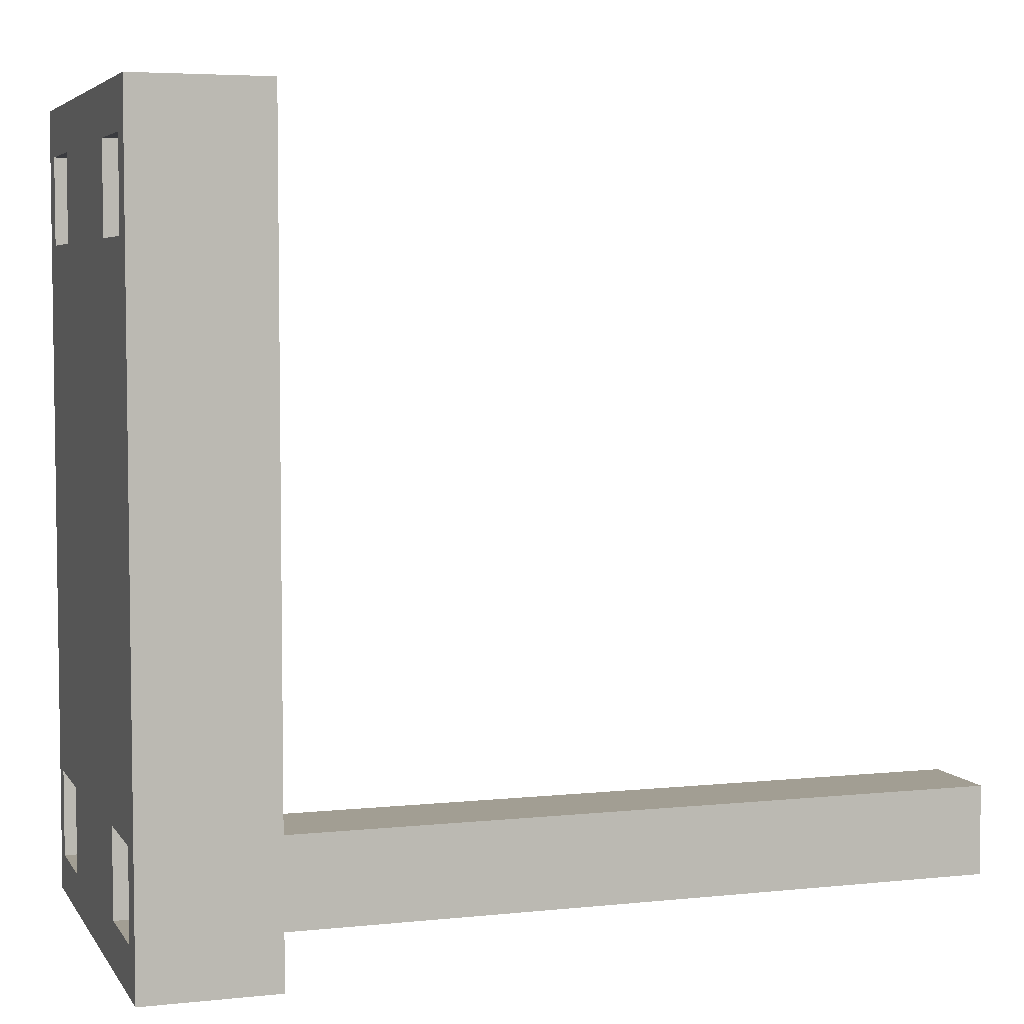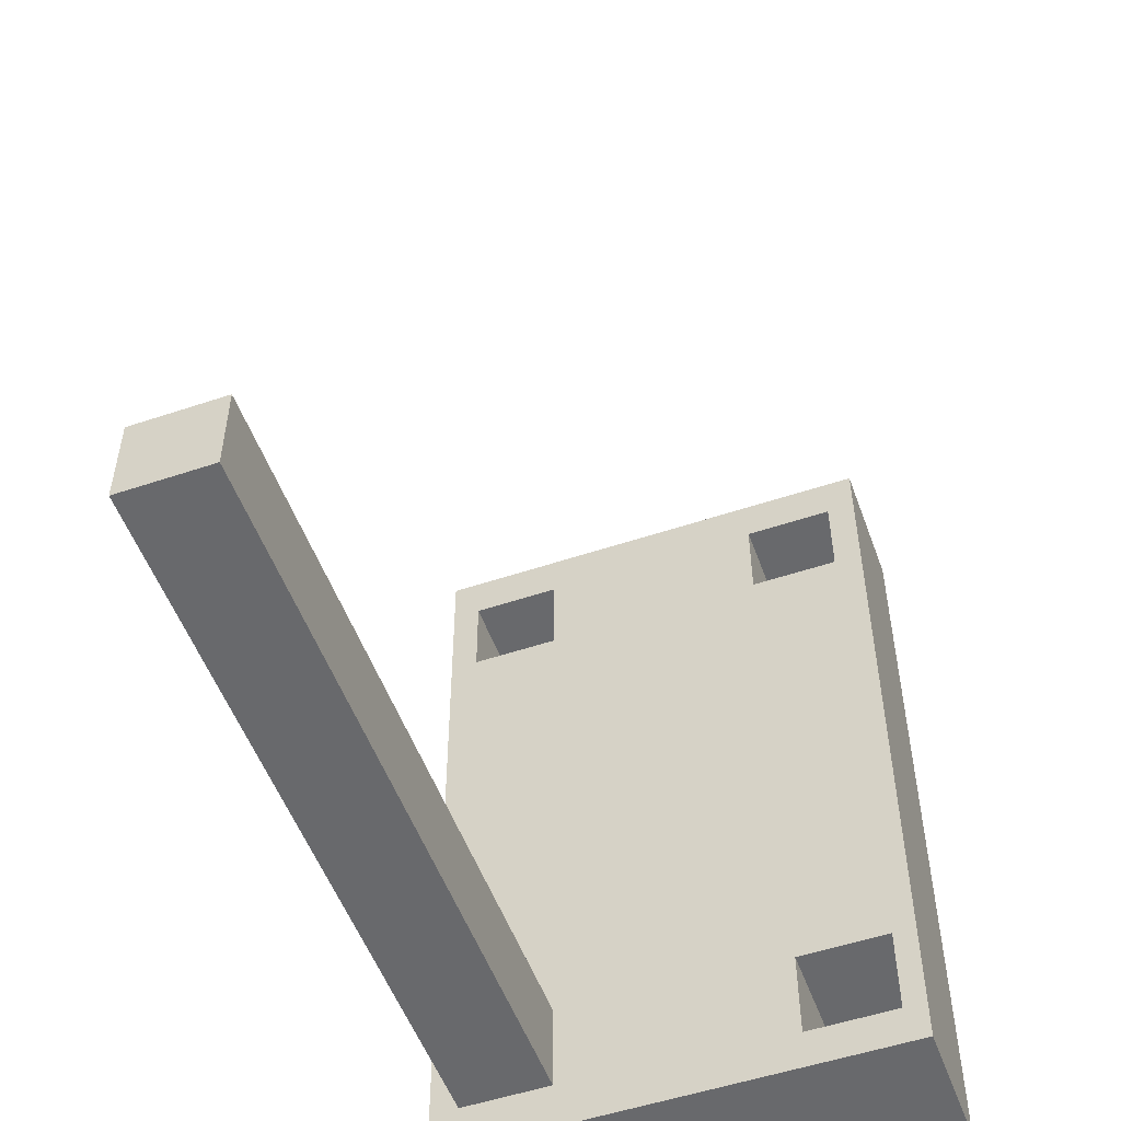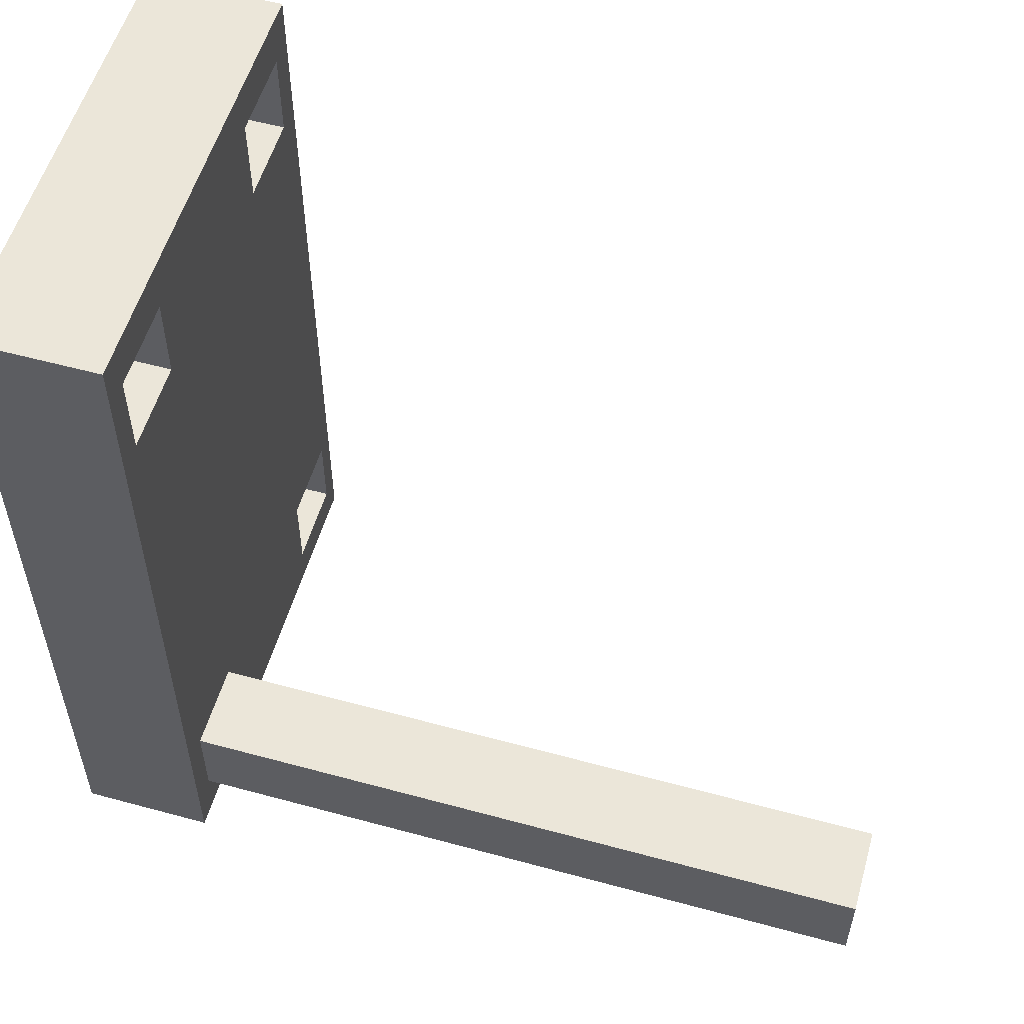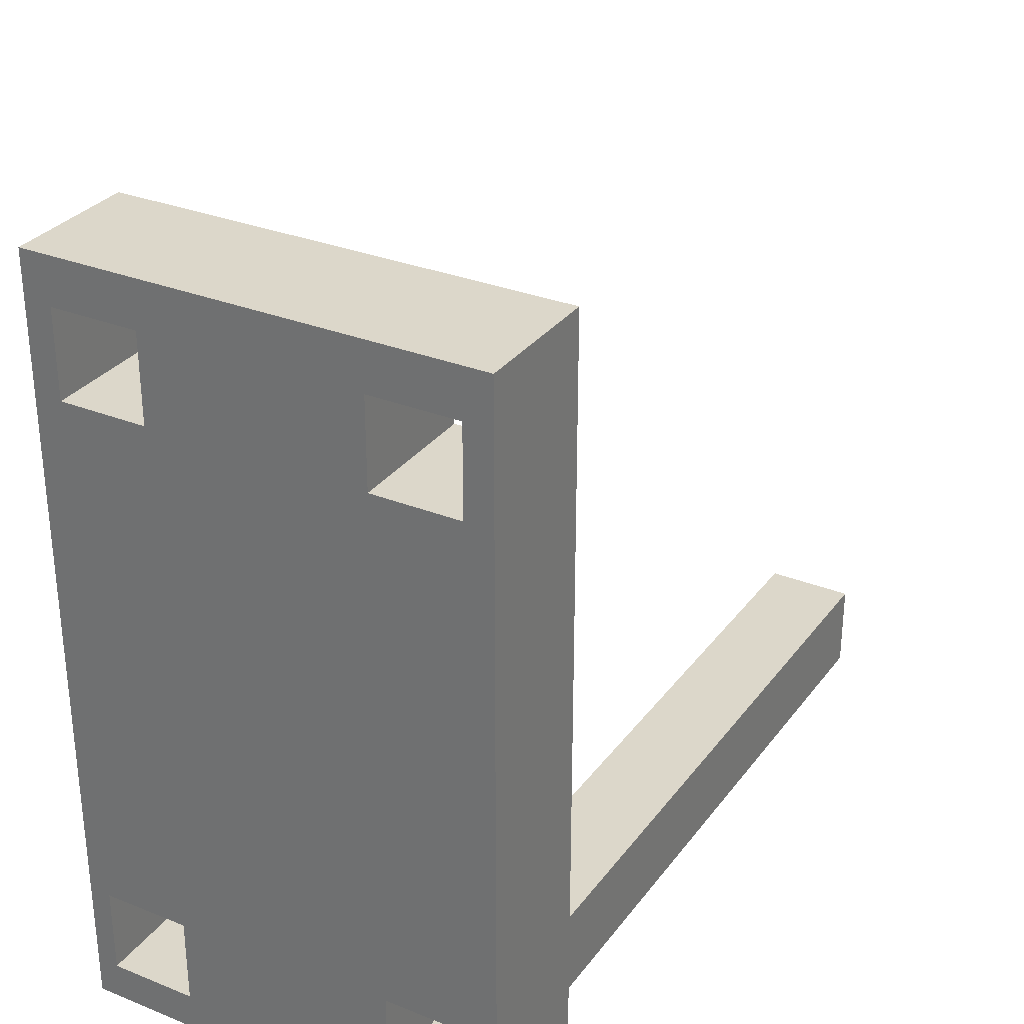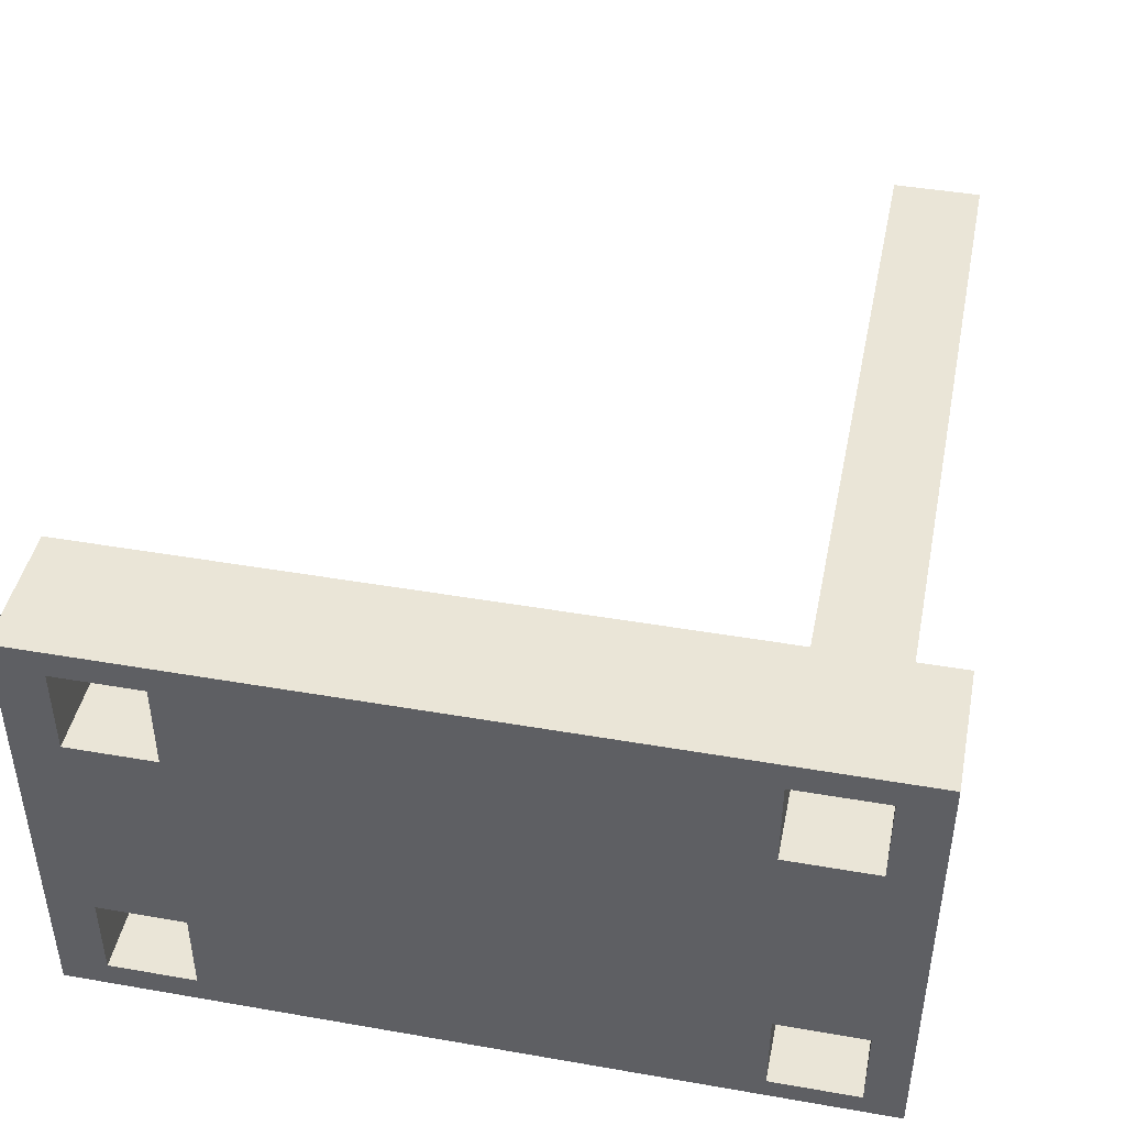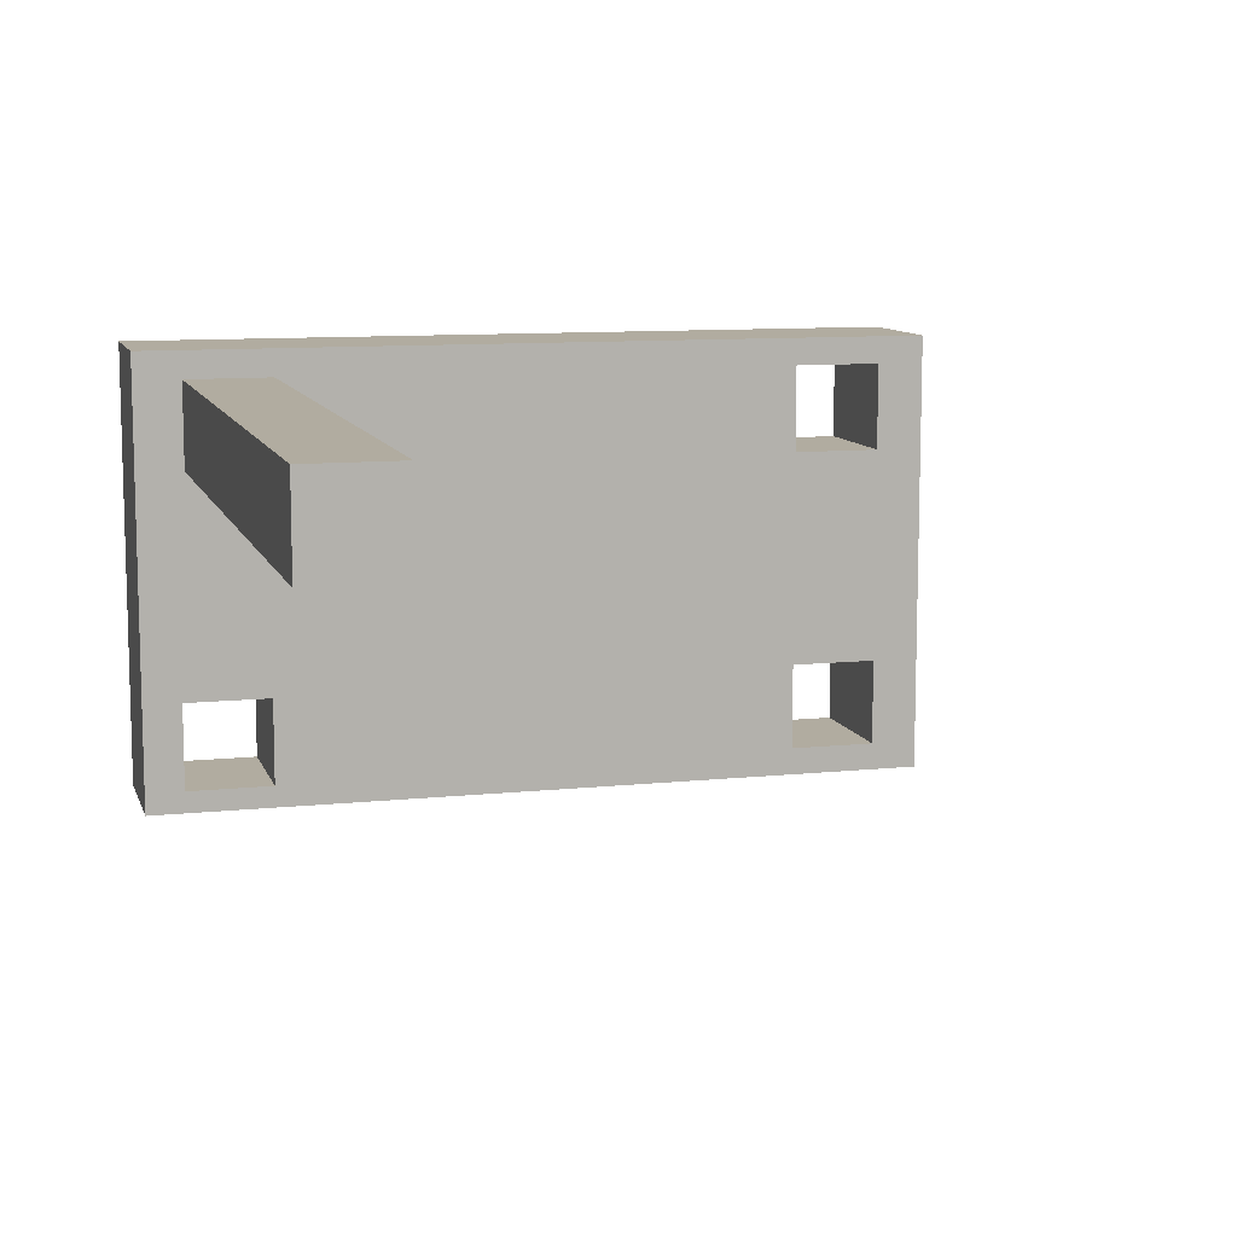
<metadata>
{"format":"obj","ext":"obj","renderer":"f3d","projection":"perspective","resolution":1024,"background":"white","views":[{"elev":5.0,"azim":161.6,"up":"+Z"},{"elev":-52.8,"azim":-70.2,"up":"+Z"},{"elev":55.4,"azim":-164.0,"up":"+Z"},{"elev":30.6,"azim":120.0,"up":"+Z"},{"elev":44.0,"azim":101.5,"up":"+Y"},{"elev":10.1,"azim":-105.2,"up":"+Y"}]}
</metadata>
<code>
v 0 -4.631 -6.195
v 0 -2.631 -6.195
v 3 -2.631 -6.195
v 3 -4.631 -6.195
v 0 -4.631 -8.195
v 0 -4.631 -6.195
v 3 -4.631 -6.195
v 3 -4.631 -8.195
v 0 -2.631 -8.195
v 0 -4.631 -8.195
v 3 -4.631 -8.195
v 3 -2.631 -8.195
v 0 -2.631 -6.195
v 0 -2.631 -8.195
v 3 -2.631 -8.195
v 3 -2.631 -6.195
v 0 2.5 -6
v 0 4.5 -6
v 3 4.5 -6
v 3 2.5 -6
v 0 2.5 -8
v 0 2.5 -6
v 3 2.5 -6
v 3 2.5 -8
v 0 4.5 -8
v 0 2.5 -8
v 3 2.5 -8
v 3 4.5 -8
v 0 4.5 -6
v 0 4.5 -8
v 3 4.5 -8
v 3 4.5 -6
v 0 -4.5 8
v 0 -2.5 8
v 3 -2.5 8
v 3 -4.5 8
v 0 -4.5 6
v 0 -4.5 8
v 3 -4.5 8
v 3 -4.5 6
v 0 -2.5 6
v 0 -4.5 6
v 3 -4.5 6
v 3 -2.5 6
v 0 -2.5 8
v 0 -2.5 6
v 3 -2.5 6
v 3 -2.5 8
v 0 2.5 8
v 0 4.5 8
v 3 4.5 8
v 3 2.5 8
v 0 2.5 6
v 0 2.5 8
v 3 2.5 8
v 3 2.5 6
v 0 4.5 6
v 0 2.5 6
v 3 2.5 6
v 3 4.5 6
v 0 4.5 8
v 0 4.5 6
v 3 4.5 6
v 3 4.5 8
v 0 -5.131 9.079
v 0 -5.131 -9.079
v 3 -5.131 -9.079
v 3 -5.131 9.079
v 0 5.131 9.079
v 0 -5.131 9.079
v 3 -5.131 9.079
v 3 5.131 9.079
v 0 5.131 -9.079
v 0 5.131 9.079
v 3 5.131 9.079
v 3 5.131 -9.079
v 0 -5.131 -9.079
v 0 5.131 -9.079
v 3 5.131 -9.079
v 3 -5.131 -9.079
v 3 4.5 8
v 3 4.5 6
v 3 2.5 6
v 3 2.5 8
v 3 -2.5 8
v 3 -2.5 6
v 3 -4.5 6
v 3 -4.5 8
v 3 4.5 -6
v 3 4.5 -8
v 3 2.5 -8
v 3 2.5 -6
v 3 -2.631 -6.195
v 3 -2.631 -8.195
v 3 -4.631 -8.195
v 3 -4.631 -6.195
v 3 -5.131 -9.079
v 3 5.131 -9.079
v 3 5.131 9.079
v 3 -5.131 9.079
v 0 4.5 6
v 0 4.5 8
v 0 2.5 8
v 0 2.5 6
v 0 -2.5 6
v 0 -2.5 8
v 0 -4.5 8
v 0 -4.5 6
v 0 4.5 -8
v 0 4.5 -6
v 0 2.5 -6
v 0 2.5 -8
v 0 -2.631 -8.195
v 0 -2.631 -6.195
v 0 -4.631 -6.195
v 0 -4.631 -8.195
v 0 5.131 -9.079
v 0 -5.131 -9.079
v 0 -5.131 9.079
v 0 5.131 9.079
v 0 2.5 -6
v 0 4.5 -6
v -16 4.5 -6
v -16 2.5 -6
v 0 2.5 -8
v 0 2.5 -6
v -16 2.5 -6
v -16 2.5 -8
v 0 4.5 -8
v 0 2.5 -8
v -16 2.5 -8
v -16 4.5 -8
v 0 4.5 -6
v 0 4.5 -8
v -16 4.5 -8
v -16 4.5 -6
v 0 4.5 -8
v 0 4.5 -6
v 0 2.5 -6
v 0 2.5 -8
v -16 4.5 -6
v -16 4.5 -8
v -16 2.5 -8
v -16 2.5 -6
g d7f6376e-e2ec-11ea-ba7d-54bf646e7e1f
f 1 2 4
f 4 2 3
g d7f65e82-e2ec-11ea-86f4-54bf646e7e1f
f 5 6 8
f 8 6 7
g d7f68592-e2ec-11ea-91b6-54bf646e7e1f
f 9 10 12
f 12 10 11
g d7f6d3b6-e2ec-11ea-b1c7-54bf646e7e1f
f 13 14 16
f 16 14 15
g d7f6fac8-e2ec-11ea-8124-54bf646e7e1f
f 17 18 20
f 20 18 19
g d7f74902-e2ec-11ea-9f43-54bf646e7e1f
f 21 22 24
f 24 22 23
g d7f76ff4-e2ec-11ea-a30d-54bf646e7e1f
f 25 26 28
f 28 26 27
g d7f7be1c-e2ec-11ea-8d4c-54bf646e7e1f
f 29 30 32
f 32 30 31
g d7f80c34-e2ec-11ea-beab-54bf646e7e1f
f 33 34 36
f 36 34 35
g d7f85a2c-e2ec-11ea-948d-54bf646e7e1f
f 37 38 40
f 40 38 39
g d7f8cf62-e2ec-11ea-81e2-54bf646e7e1f
f 41 42 44
f 44 42 43
g d7f91d9e-e2ec-11ea-b66b-54bf646e7e1f
f 45 46 48
f 48 46 47
g d7f96c06-e2ec-11ea-9336-54bf646e7e1f
f 49 50 52
f 52 50 51
g d7f9e0f0-e2ec-11ea-a0f9-54bf646e7e1f
f 53 54 56
f 56 54 55
g d7fa5602-e2ec-11ea-b523-54bf646e7e1f
f 57 58 60
f 60 58 59
g d7faa42c-e2ec-11ea-9a10-54bf646e7e1f
f 61 62 64
f 64 62 63
g d7fb1976-e2ec-11ea-b2ee-54bf646e7e1f
f 65 66 68
f 68 66 67
g d7fb8ef0-e2ec-11ea-aed2-54bf646e7e1f
f 69 70 72
f 72 70 71
g d7fc2ae2-e2ec-11ea-a8aa-54bf646e7e1f
f 73 74 76
f 76 74 75
g d7fc9ff4-e2ec-11ea-bd05-54bf646e7e1f
f 77 78 80
f 80 78 79
g d7fd1546-e2ec-11ea-adc4-54bf646e7e1f
f 84 81 99
f 99 81 82
f 99 82 89
f 89 82 92
f 92 82 83
f 92 83 86
f 86 83 84
f 86 84 85
f 85 84 100
f 85 100 88
f 88 100 87
f 87 100 96
f 87 96 93
f 100 84 99
f 92 86 93
f 93 86 87
f 99 89 98
f 98 89 90
f 98 90 91
f 92 93 91
f 91 93 94
f 91 94 98
f 98 94 97
f 97 94 95
f 97 95 96
f 100 97 96
g d7fdb186-e2ec-11ea-bb2d-54bf646e7e1f
f 102 120 101
f 101 120 117
f 101 117 110
f 110 117 109
f 109 117 112
f 112 117 113
f 112 113 114
f 102 103 120
f 120 103 119
f 119 103 106
f 119 106 107
f 103 104 106
f 106 104 105
f 105 104 111
f 105 111 114
f 114 111 112
f 111 104 110
f 110 104 101
f 107 108 119
f 119 108 115
f 119 115 118
f 118 115 116
f 118 116 113
f 115 108 114
f 114 108 105
f 117 118 113
g d838e5e4-e2ec-11ea-be53-54bf646e7e1f
f 121 122 124
f 124 122 123
g d8398210-e2ec-11ea-b599-54bf646e7e1f
f 125 126 128
f 128 126 127
g d83a457a-e2ec-11ea-b6d1-54bf646e7e1f
f 129 130 132
f 132 130 131
g d83b08a4-e2ec-11ea-a679-54bf646e7e1f
f 133 134 136
f 136 134 135
g d83ba4e2-e2ec-11ea-b8f2-54bf646e7e1f
f 137 138 140
f 140 138 139
g d83c681e-e2ec-11ea-9954-54bf646e7e1f
f 141 142 144
f 144 142 143

</code>
